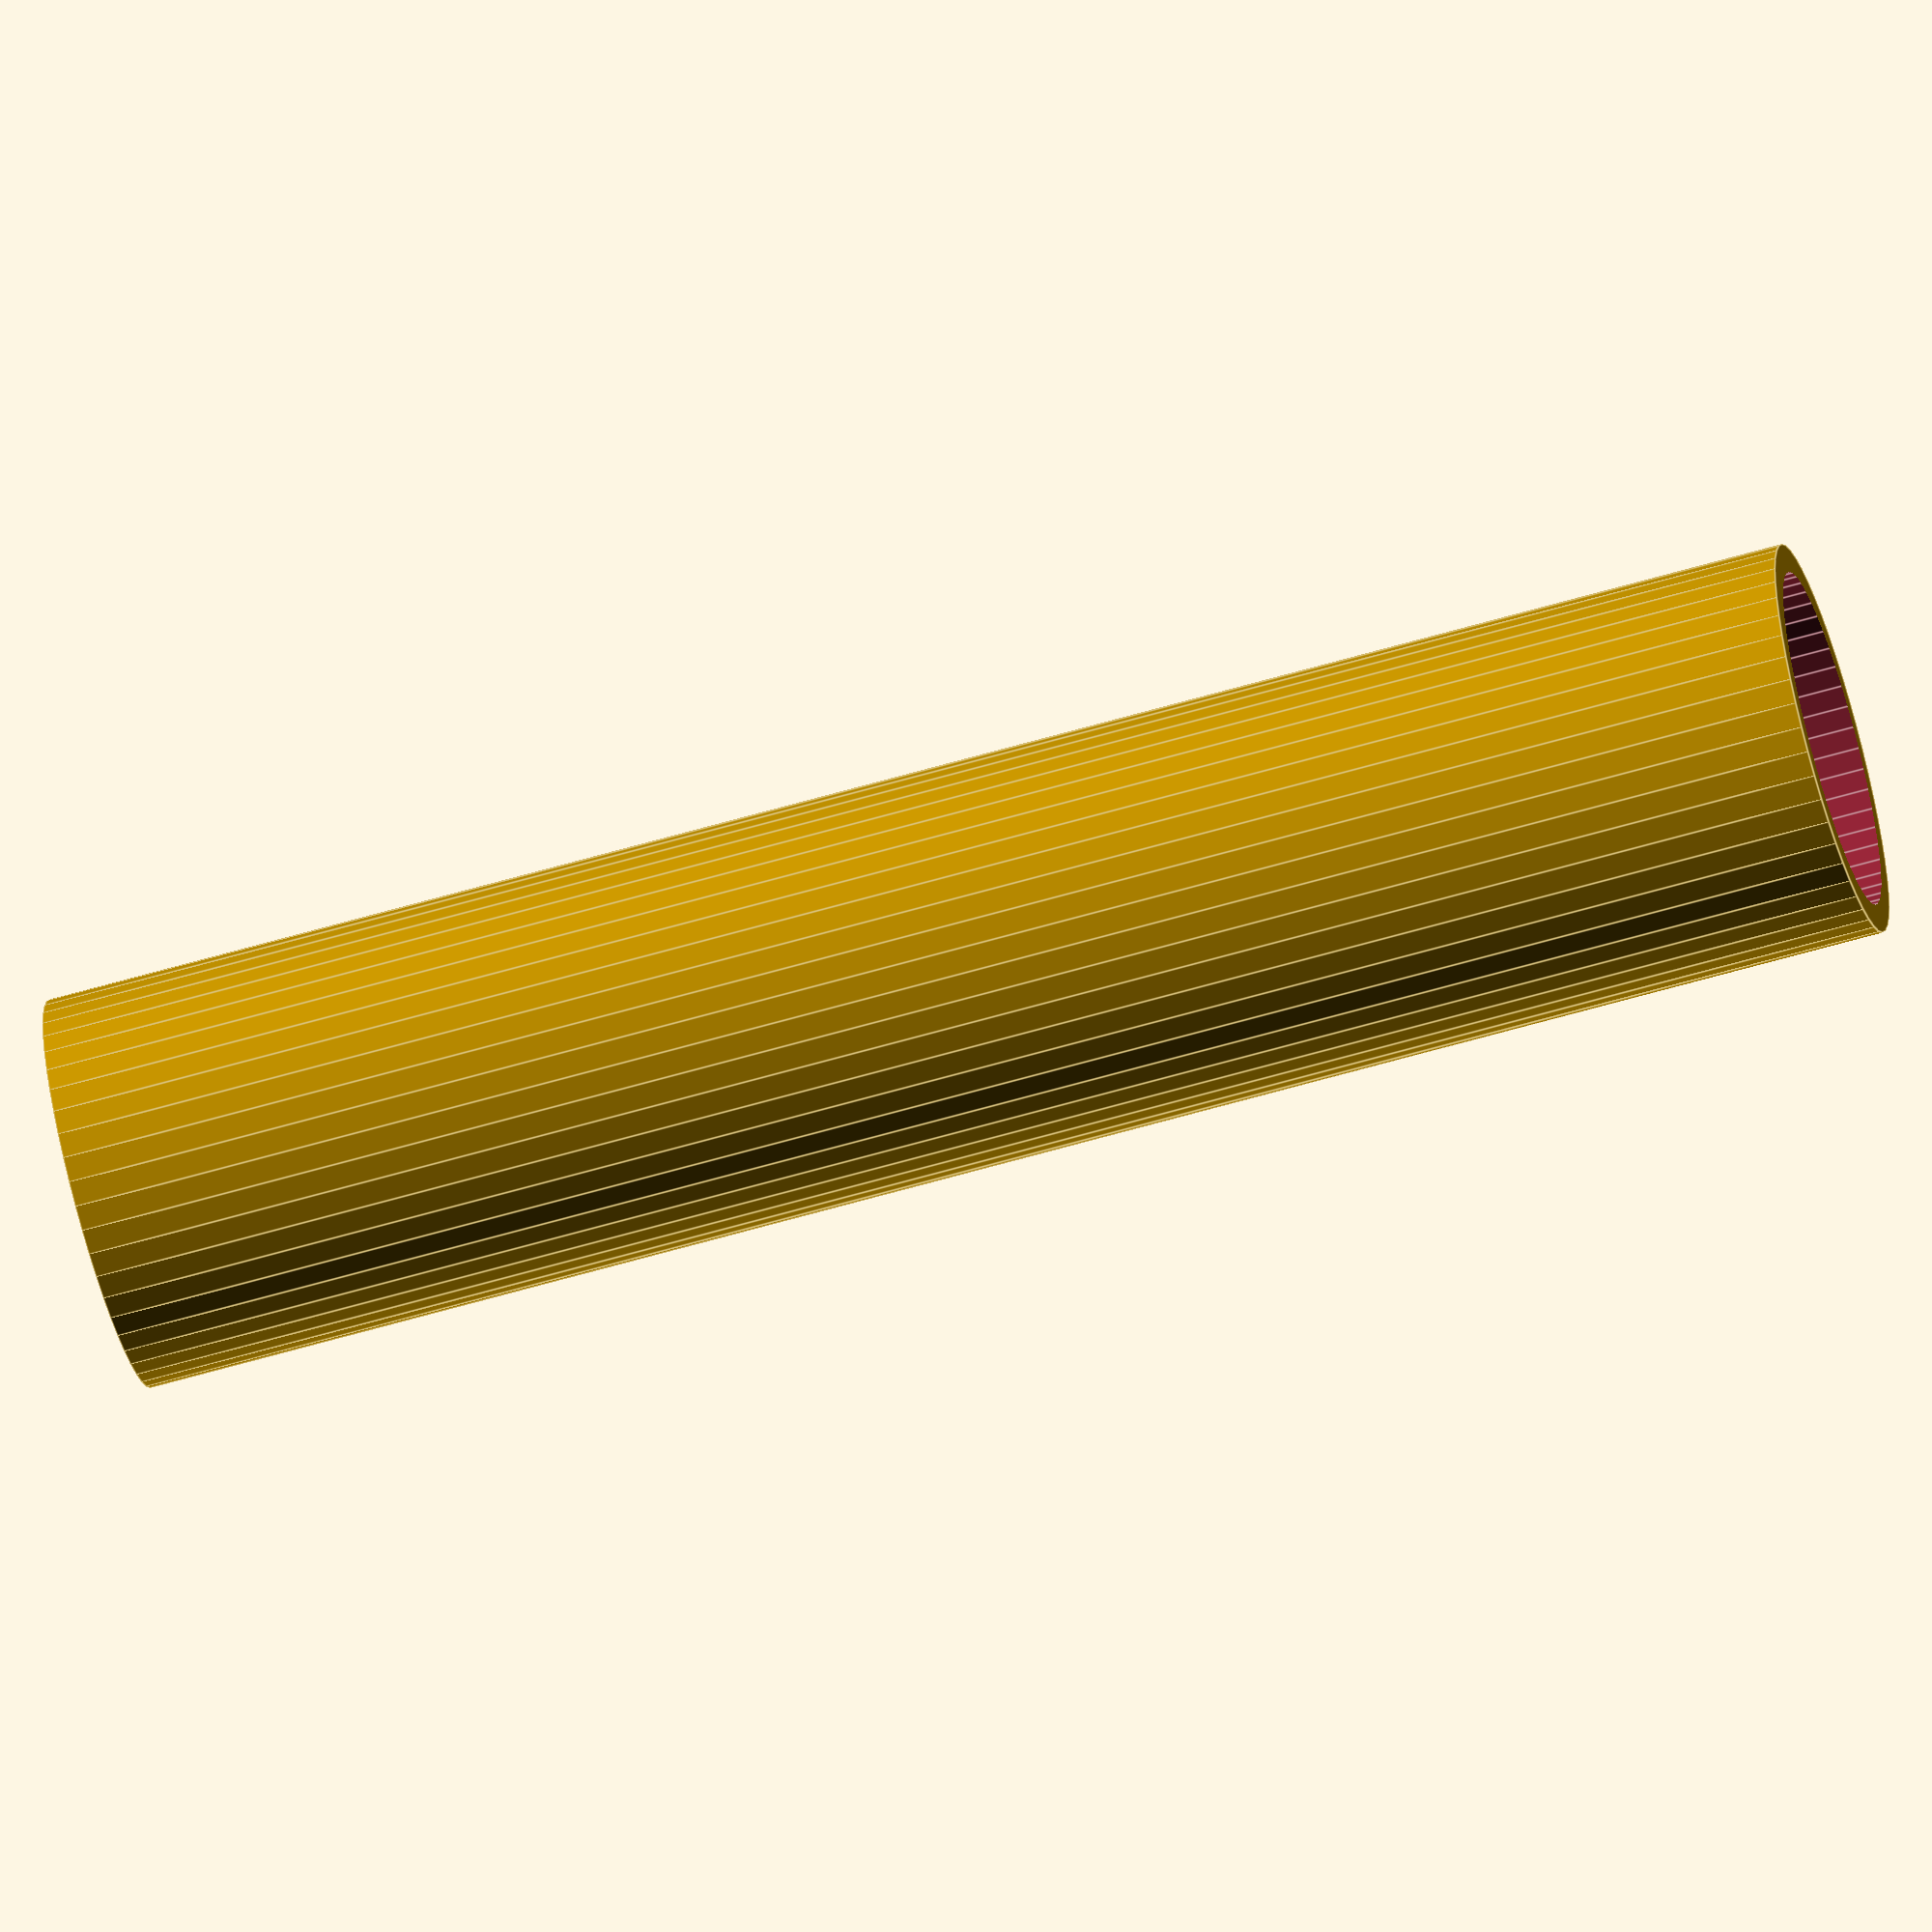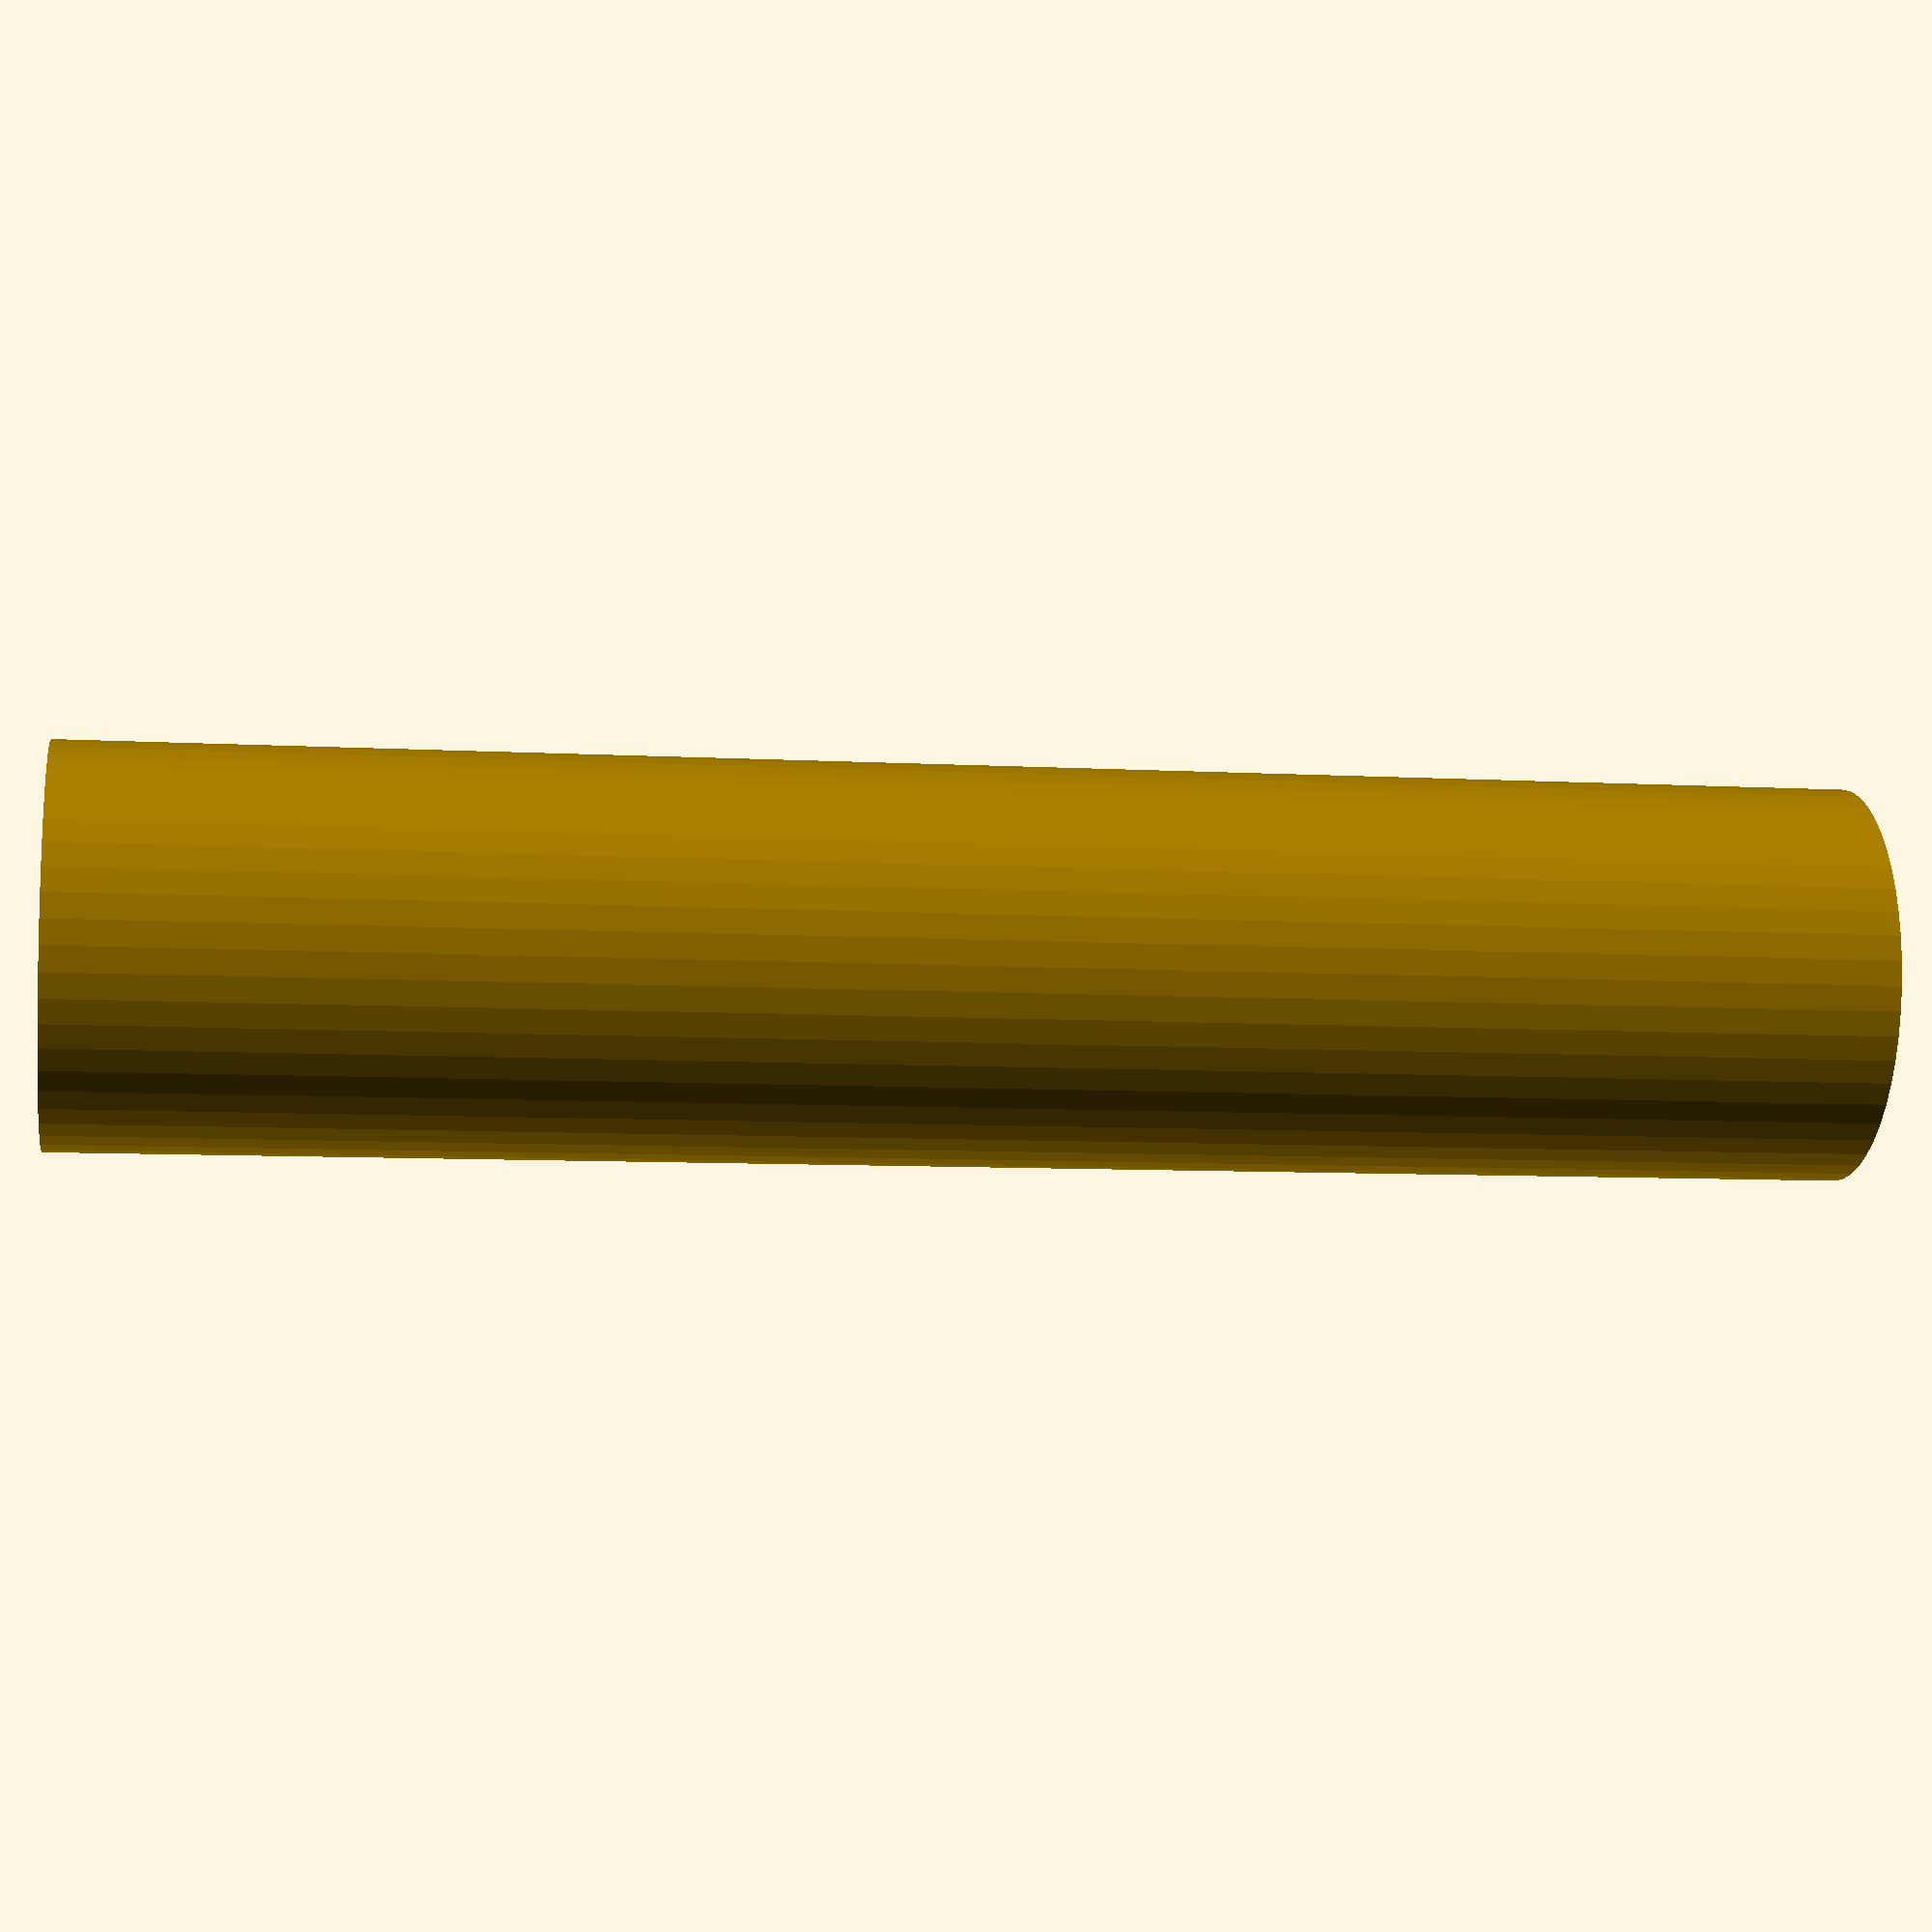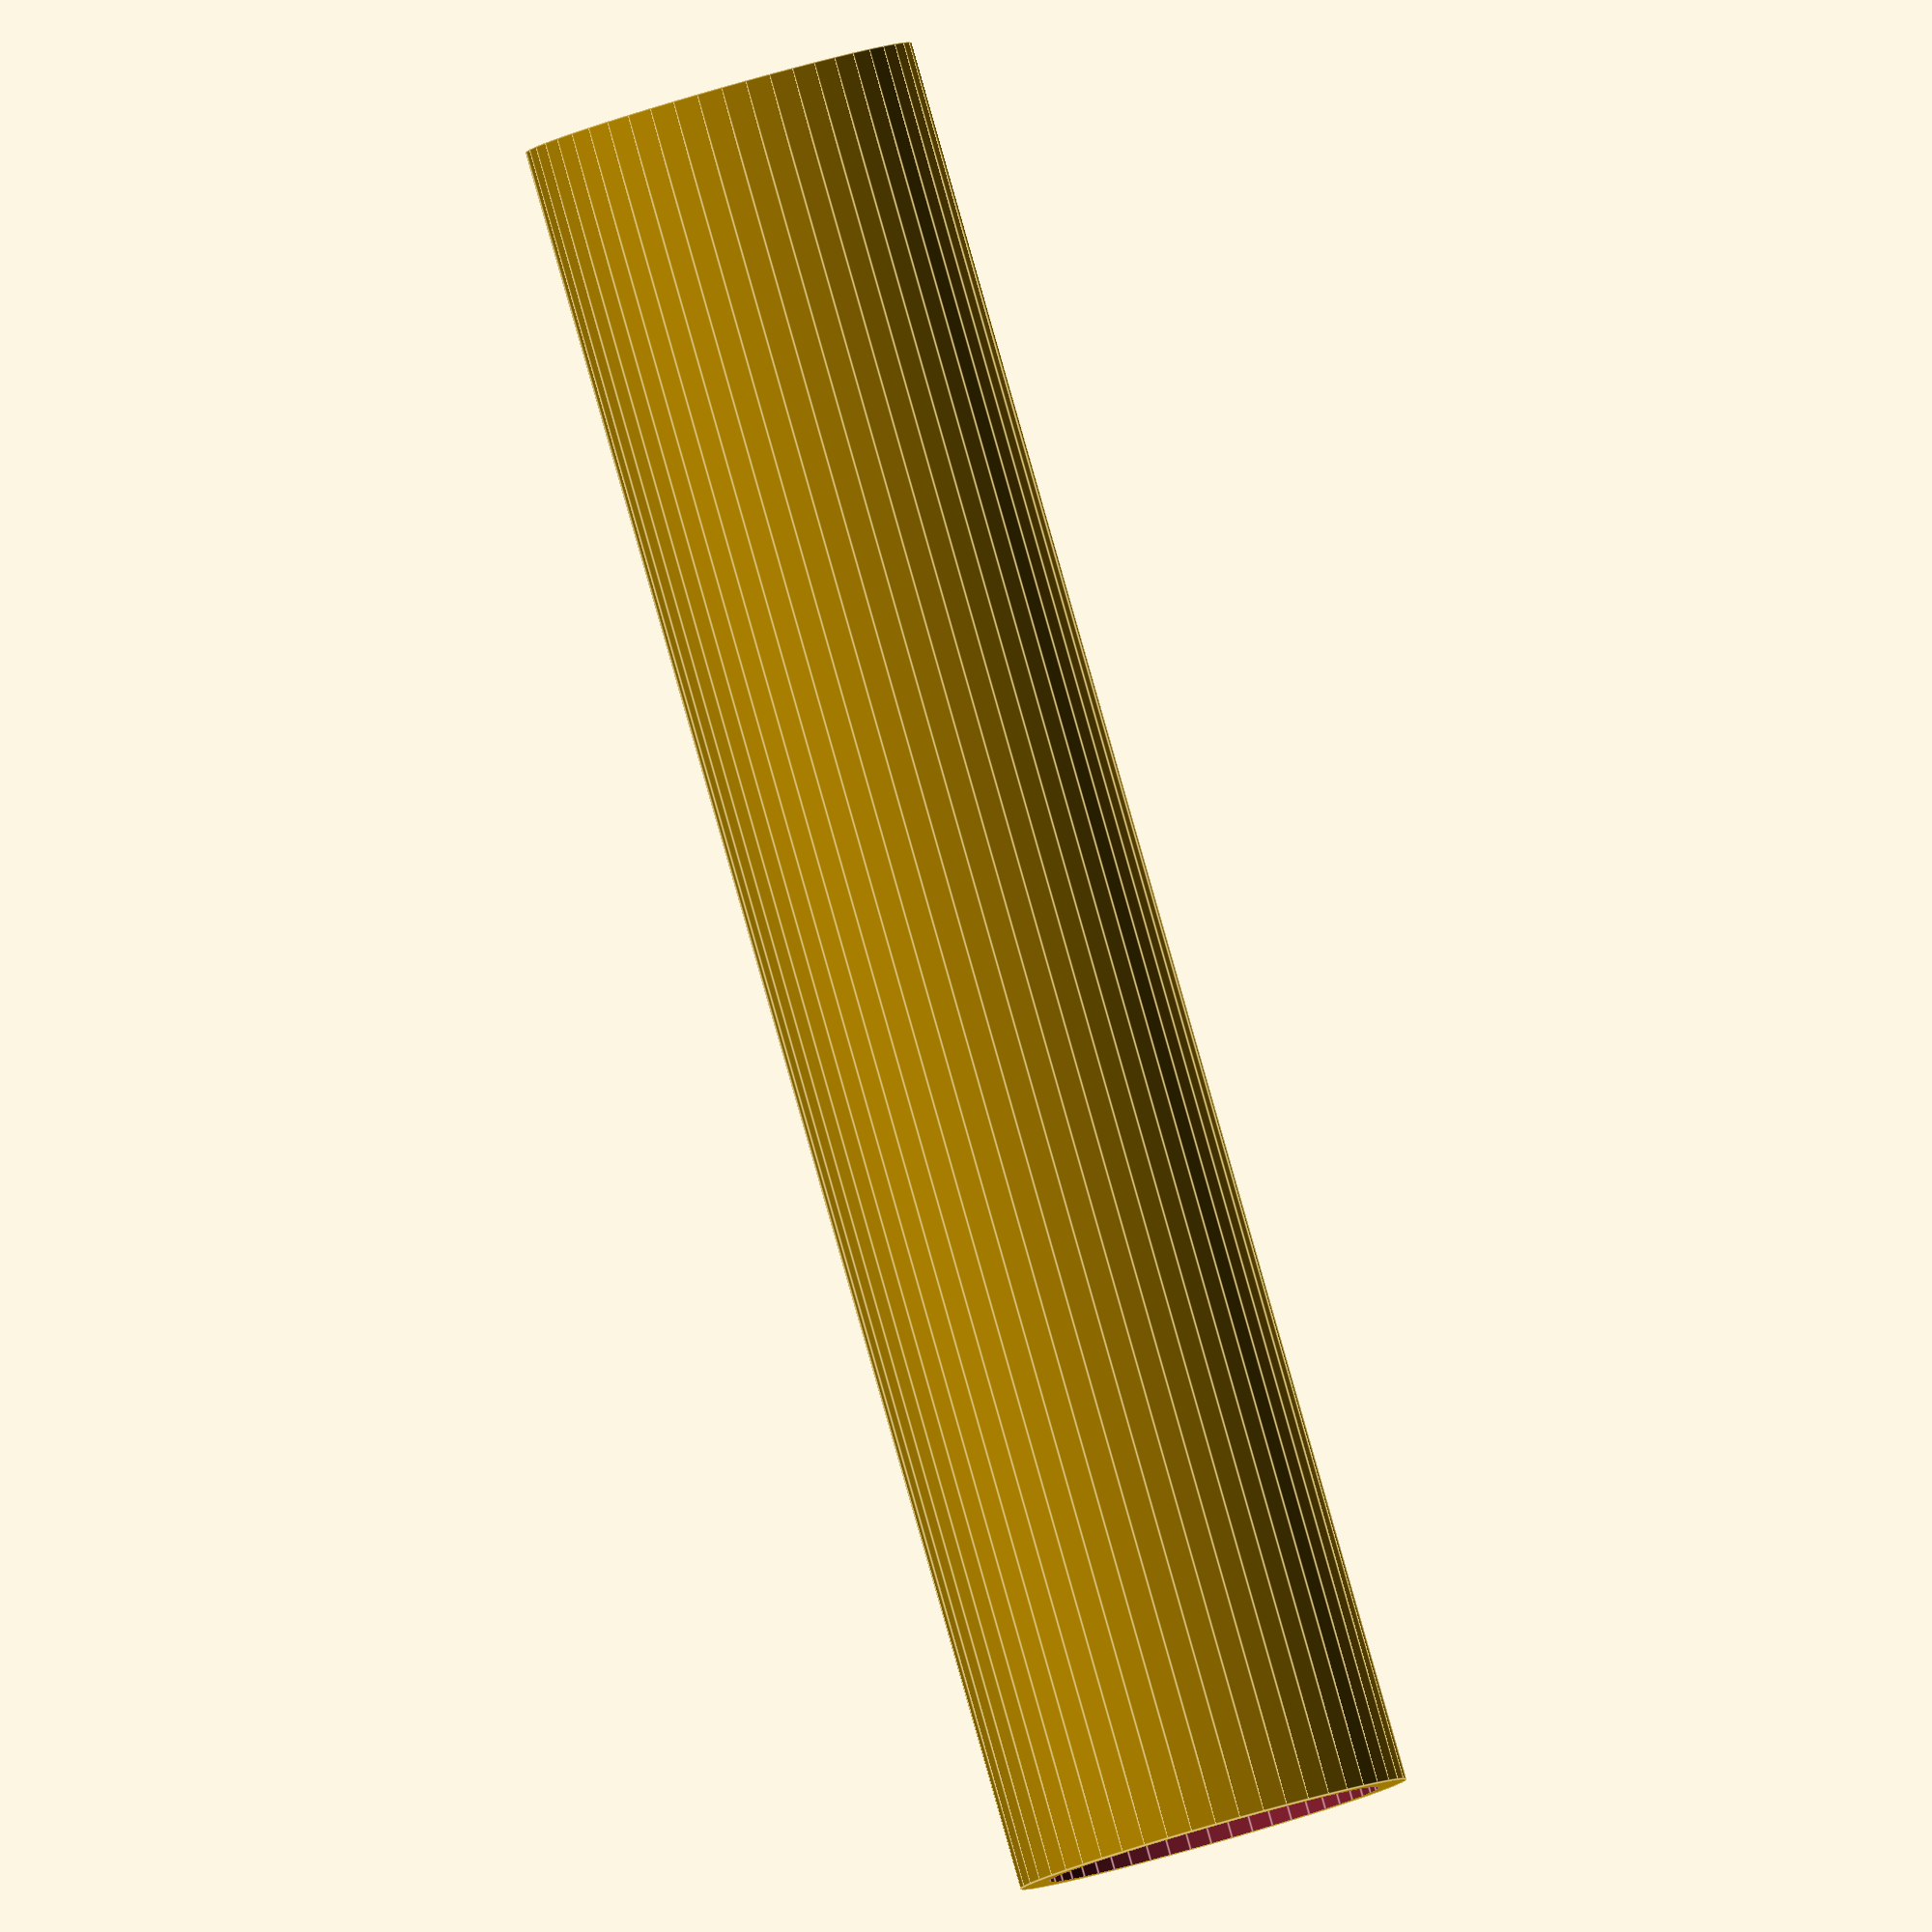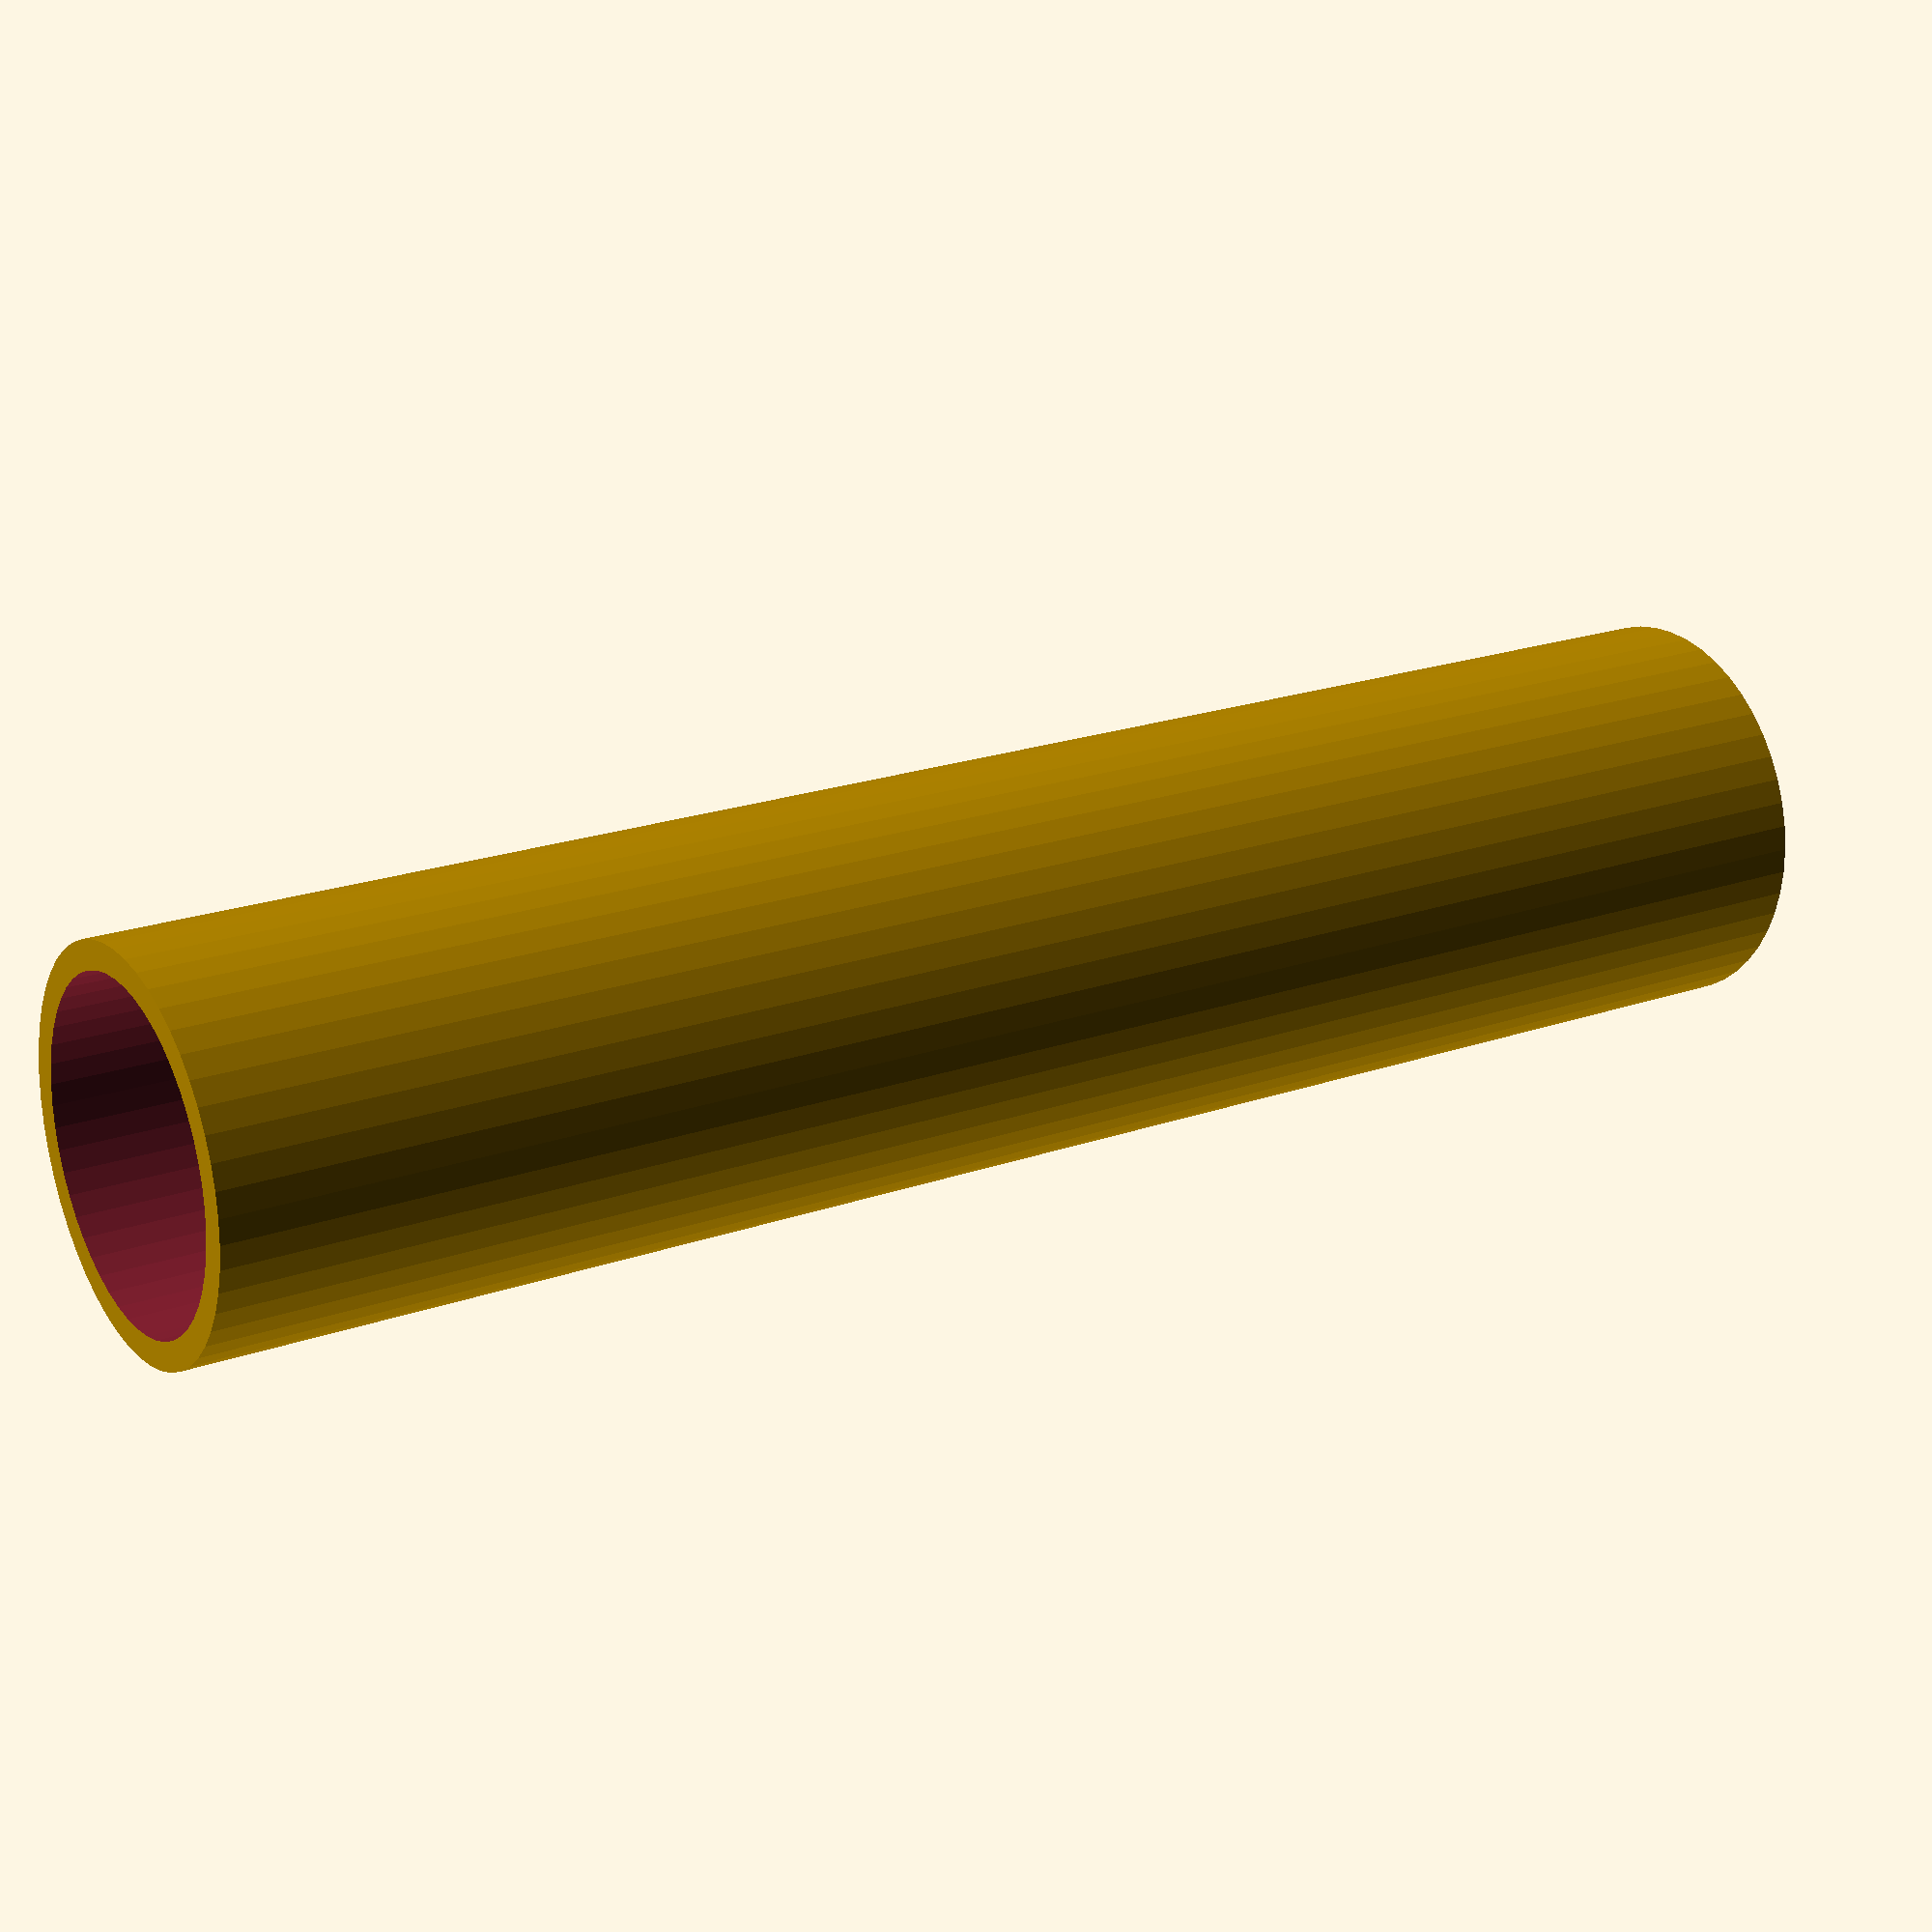
<openscad>
$fn = 50;


difference() {
	union() {
		translate(v = [0, 0, -31.5000000000]) {
			cylinder(h = 63, r = 7.0000000000);
		}
	}
	union() {
		translate(v = [0, 0, -100.0000000000]) {
			cylinder(h = 200, r = 6);
		}
	}
}
</openscad>
<views>
elev=241.9 azim=230.5 roll=253.4 proj=o view=edges
elev=188.4 azim=13.2 roll=278.6 proj=p view=solid
elev=272.7 azim=306.8 roll=344.1 proj=o view=edges
elev=159.3 azim=356.7 roll=122.7 proj=p view=solid
</views>
